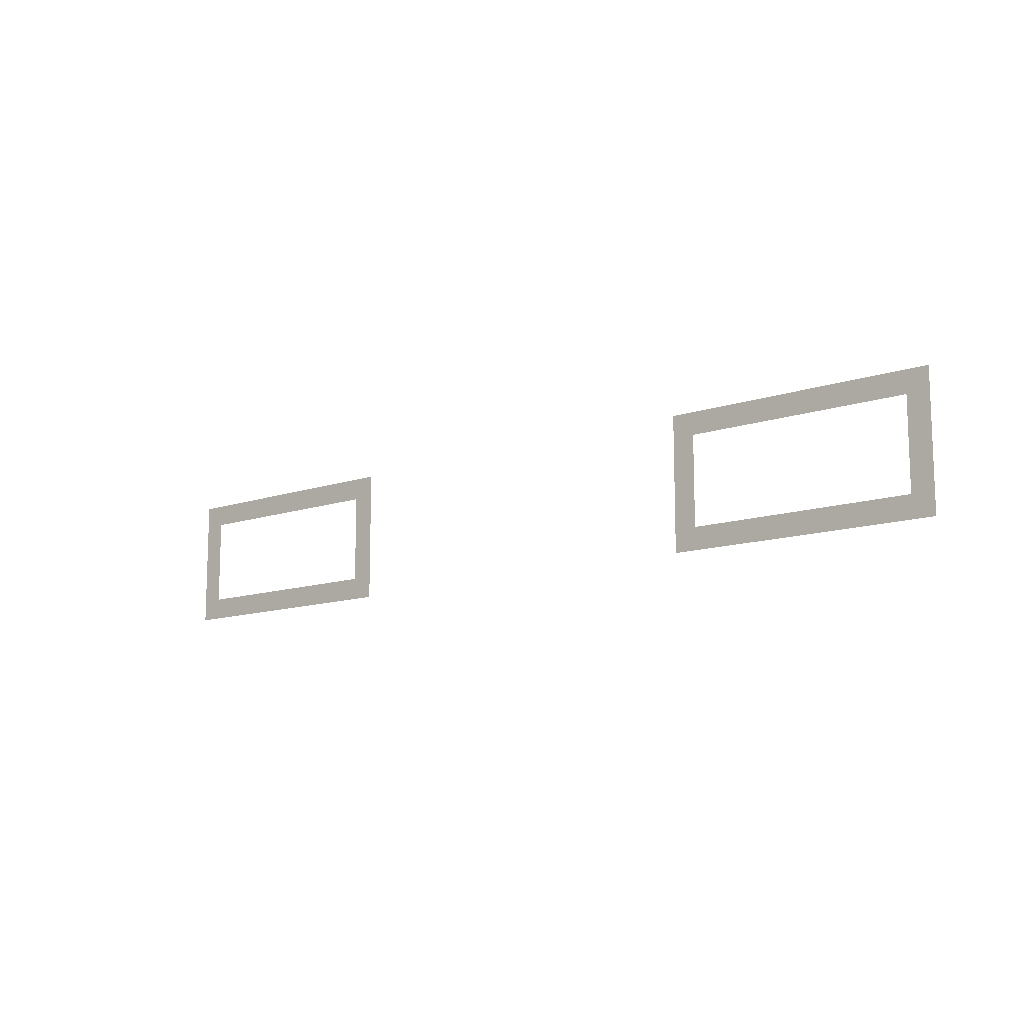
<metadata>
{"format":"obj","ext":"obj","renderer":"f3d","projection":"perspective","resolution":1024,"background":"white","views":[{"elev":-12.0,"azim":39.6,"up":"+Y"}]}
</metadata>
<code>
v -10.24 -45.44 0
v -10.88 -45.44 0
v -10.88 -44.8 0
v -10.24 -44.8 0
v -10.88 -45.44 0
v -11.52 -45.44 0
v -11.52 -44.8 0
v -10.88 -44.8 0
v -11.52 -45.44 0
v -12.16 -45.44 0
v -12.16 -44.8 0
v -11.52 -44.8 0
v -12.16 -45.44 0
v -12.8 -45.44 0
v -12.8 -44.8 0
v -12.16 -44.8 0
v -12.8 -45.44 0
v -13.44 -45.44 0
v -13.44 -44.8 0
v -12.8 -44.8 0
v -13.44 -45.44 0
v -14.08 -45.44 0
v -14.08 -44.8 0
v -13.44 -44.8 0
v -14.08 -45.44 0
v -14.72 -45.44 0
v -14.72 -44.8 0
v -14.08 -44.8 0
v -14.72 -45.44 0
v -15.36 -45.44 0
v -15.36 -44.8 0
v -14.72 -44.8 0
v -15.36 -45.44 0
v -16 -45.44 0
v -16 -44.8 0
v -15.36 -44.8 0
v -16 -45.44 0
v -16.64 -45.44 0
v -16.64 -44.8 0
v -16 -44.8 0
v -16.64 -45.44 0
v -17.28 -45.44 0
v -17.28 -44.8 0
v -16.64 -44.8 0
v -17.28 -45.44 0
v -17.92 -45.44 0
v -17.92 -44.8 0
v -17.28 -44.8 0
v -29.44 -45.44 0
v -30.08 -45.44 0
v -30.08 -44.8 0
v -29.44 -44.8 0
v -30.08 -45.44 0
v -30.72 -45.44 0
v -30.72 -44.8 0
v -30.08 -44.8 0
v -30.72 -45.44 0
v -31.36 -45.44 0
v -31.36 -44.8 0
v -30.72 -44.8 0
v -31.36 -45.44 0
v -32 -45.44 0
v -32 -44.8 0
v -31.36 -44.8 0
v -32 -45.44 0
v -32.64 -45.44 0
v -32.64 -44.8 0
v -32 -44.8 0
v -32.64 -45.44 0
v -33.28 -45.44 0
v -33.28 -44.8 0
v -32.64 -44.8 0
v -33.28 -45.44 0
v -33.92 -45.44 0
v -33.92 -44.8 0
v -33.28 -44.8 0
v -33.92 -45.44 0
v -34.56 -45.44 0
v -34.56 -44.8 0
v -33.92 -44.8 0
v -34.56 -45.44 0
v -35.2 -45.44 0
v -35.2 -44.8 0
v -34.56 -44.8 0
v -35.2 -45.44 0
v -35.84 -45.44 0
v -35.84 -44.8 0
v -35.2 -44.8 0
v -35.84 -45.44 0
v -36.48 -45.44 0
v -36.48 -44.8 0
v -35.84 -44.8 0
v -36.48 -45.44 0
v -37.12 -45.44 0
v -37.12 -44.8 0
v -36.48 -44.8 0
v -10.24 -46.08 0
v -10.88 -46.08 0
v -10.88 -45.44 0
v -10.24 -45.44 0
v -17.28 -46.08 0
v -17.92 -46.08 0
v -17.92 -45.44 0
v -17.28 -45.44 0
v -29.44 -46.08 0
v -30.08 -46.08 0
v -30.08 -45.44 0
v -29.44 -45.44 0
v -36.48 -46.08 0
v -37.12 -46.08 0
v -37.12 -45.44 0
v -36.48 -45.44 0
v -10.24 -46.72 0
v -10.88 -46.72 0
v -10.88 -46.08 0
v -10.24 -46.08 0
v -17.28 -46.72 0
v -17.92 -46.72 0
v -17.92 -46.08 0
v -17.28 -46.08 0
v -29.44 -46.72 0
v -30.08 -46.72 0
v -30.08 -46.08 0
v -29.44 -46.08 0
v -36.48 -46.72 0
v -37.12 -46.72 0
v -37.12 -46.08 0
v -36.48 -46.08 0
v -10.24 -47.36 0
v -10.88 -47.36 0
v -10.88 -46.72 0
v -10.24 -46.72 0
v -17.28 -47.36 0
v -17.92 -47.36 0
v -17.92 -46.72 0
v -17.28 -46.72 0
v -29.44 -47.36 0
v -30.08 -47.36 0
v -30.08 -46.72 0
v -29.44 -46.72 0
v -36.48 -47.36 0
v -37.12 -47.36 0
v -37.12 -46.72 0
v -36.48 -46.72 0
v -10.24 -48 0
v -10.88 -48 0
v -10.88 -47.36 0
v -10.24 -47.36 0
v -17.28 -48 0
v -17.92 -48 0
v -17.92 -47.36 0
v -17.28 -47.36 0
v -29.44 -48 0
v -30.08 -48 0
v -30.08 -47.36 0
v -29.44 -47.36 0
v -36.48 -48 0
v -37.12 -48 0
v -37.12 -47.36 0
v -36.48 -47.36 0
v -10.24 -48.64 0
v -10.88 -48.64 0
v -10.88 -48 0
v -10.24 -48 0
v -10.88 -48.64 0
v -11.52 -48.64 0
v -11.52 -48 0
v -10.88 -48 0
v -11.52 -48.64 0
v -12.16 -48.64 0
v -12.16 -48 0
v -11.52 -48 0
v -12.16 -48.64 0
v -12.8 -48.64 0
v -12.8 -48 0
v -12.16 -48 0
v -12.8 -48.64 0
v -13.44 -48.64 0
v -13.44 -48 0
v -12.8 -48 0
v -13.44 -48.64 0
v -14.08 -48.64 0
v -14.08 -48 0
v -13.44 -48 0
v -14.08 -48.64 0
v -14.72 -48.64 0
v -14.72 -48 0
v -14.08 -48 0
v -14.72 -48.64 0
v -15.36 -48.64 0
v -15.36 -48 0
v -14.72 -48 0
v -15.36 -48.64 0
v -16 -48.64 0
v -16 -48 0
v -15.36 -48 0
v -16 -48.64 0
v -16.64 -48.64 0
v -16.64 -48 0
v -16 -48 0
v -16.64 -48.64 0
v -17.28 -48.64 0
v -17.28 -48 0
v -16.64 -48 0
v -17.28 -48.64 0
v -17.92 -48.64 0
v -17.92 -48 0
v -17.28 -48 0
v -29.44 -48.64 0
v -30.08 -48.64 0
v -30.08 -48 0
v -29.44 -48 0
v -30.08 -48.64 0
v -30.72 -48.64 0
v -30.72 -48 0
v -30.08 -48 0
v -30.72 -48.64 0
v -31.36 -48.64 0
v -31.36 -48 0
v -30.72 -48 0
v -31.36 -48.64 0
v -32 -48.64 0
v -32 -48 0
v -31.36 -48 0
v -32 -48.64 0
v -32.64 -48.64 0
v -32.64 -48 0
v -32 -48 0
v -32.64 -48.64 0
v -33.28 -48.64 0
v -33.28 -48 0
v -32.64 -48 0
v -33.28 -48.64 0
v -33.92 -48.64 0
v -33.92 -48 0
v -33.28 -48 0
v -33.92 -48.64 0
v -34.56 -48.64 0
v -34.56 -48 0
v -33.92 -48 0
v -34.56 -48.64 0
v -35.2 -48.64 0
v -35.2 -48 0
v -34.56 -48 0
v -35.2 -48.64 0
v -35.84 -48.64 0
v -35.84 -48 0
v -35.2 -48 0
v -35.84 -48.64 0
v -36.48 -48.64 0
v -36.48 -48 0
v -35.84 -48 0
v -36.48 -48.64 0
v -37.12 -48.64 0
v -37.12 -48 0
v -36.48 -48 0
g Ground_mesh_0006
f 1 2 3 4
f 5 6 7 8
f 9 10 11 12
f 13 14 15 16
f 17 18 19 20
f 21 22 23 24
f 25 26 27 28
f 29 30 31 32
f 33 34 35 36
f 37 38 39 40
f 41 42 43 44
f 45 46 47 48
f 49 50 51 52
f 53 54 55 56
f 57 58 59 60
f 61 62 63 64
f 65 66 67 68
f 69 70 71 72
f 73 74 75 76
f 77 78 79 80
f 81 82 83 84
f 85 86 87 88
f 89 90 91 92
f 93 94 95 96
f 97 98 99 100
f 101 102 103 104
f 105 106 107 108
f 109 110 111 112
f 113 114 115 116
f 117 118 119 120
f 121 122 123 124
f 125 126 127 128
f 129 130 131 132
f 133 134 135 136
f 137 138 139 140
f 141 142 143 144
f 145 146 147 148
f 149 150 151 152
f 153 154 155 156
f 157 158 159 160
f 161 162 163 164
f 165 166 167 168
f 169 170 171 172
f 173 174 175 176
f 177 178 179 180
f 181 182 183 184
f 185 186 187 188
f 189 190 191 192
f 193 194 195 196
f 197 198 199 200
f 201 202 203 204
f 205 206 207 208
f 209 210 211 212
f 213 214 215 216
f 217 218 219 220
f 221 222 223 224
f 225 226 227 228
f 229 230 231 232
f 233 234 235 236
f 237 238 239 240
f 241 242 243 244
f 245 246 247 248
f 249 250 251 252
f 253 254 255 256

</code>
